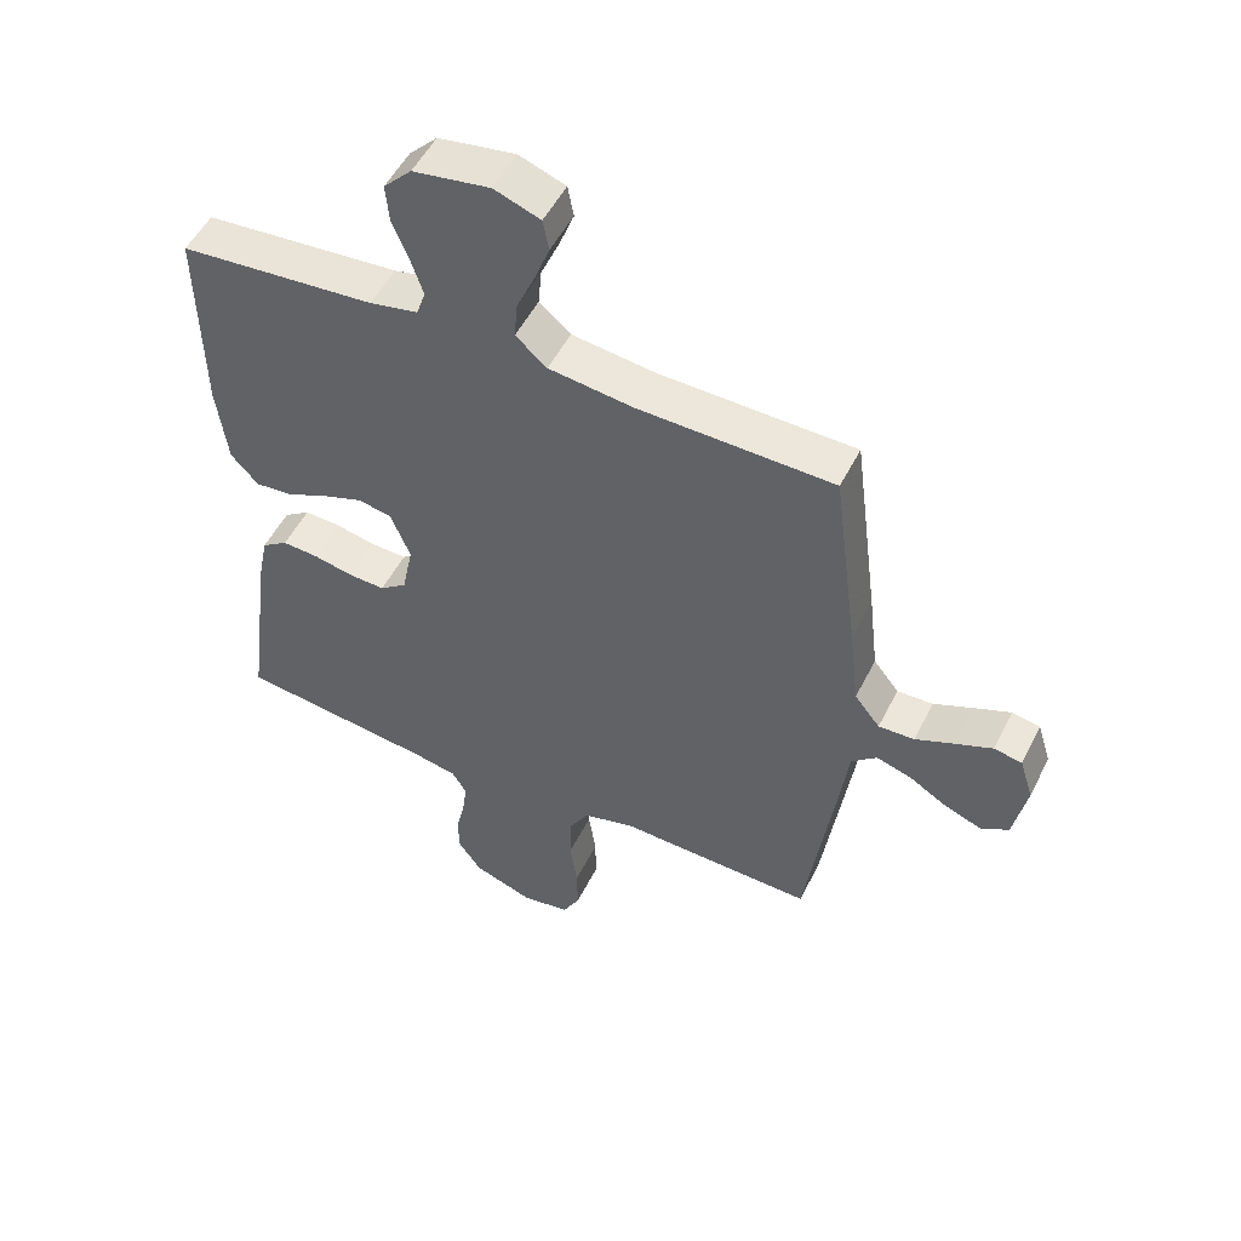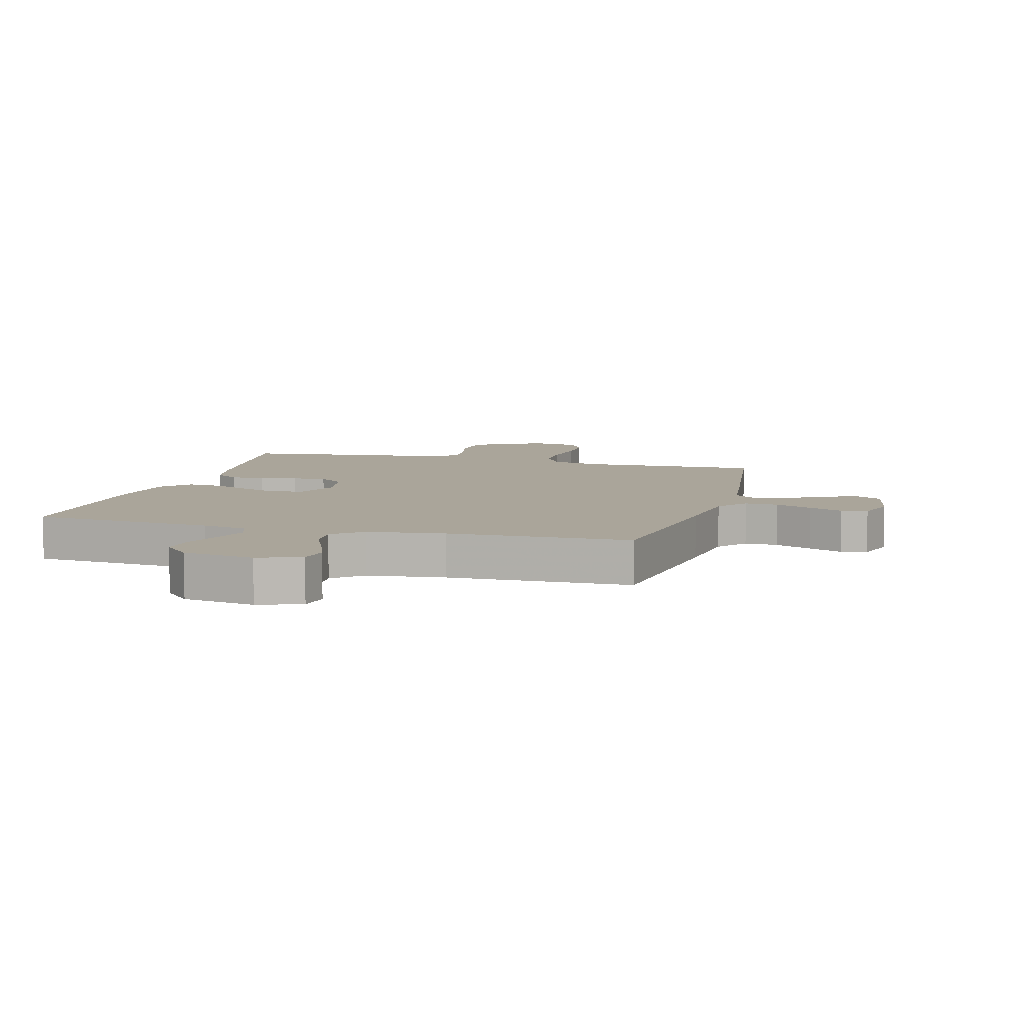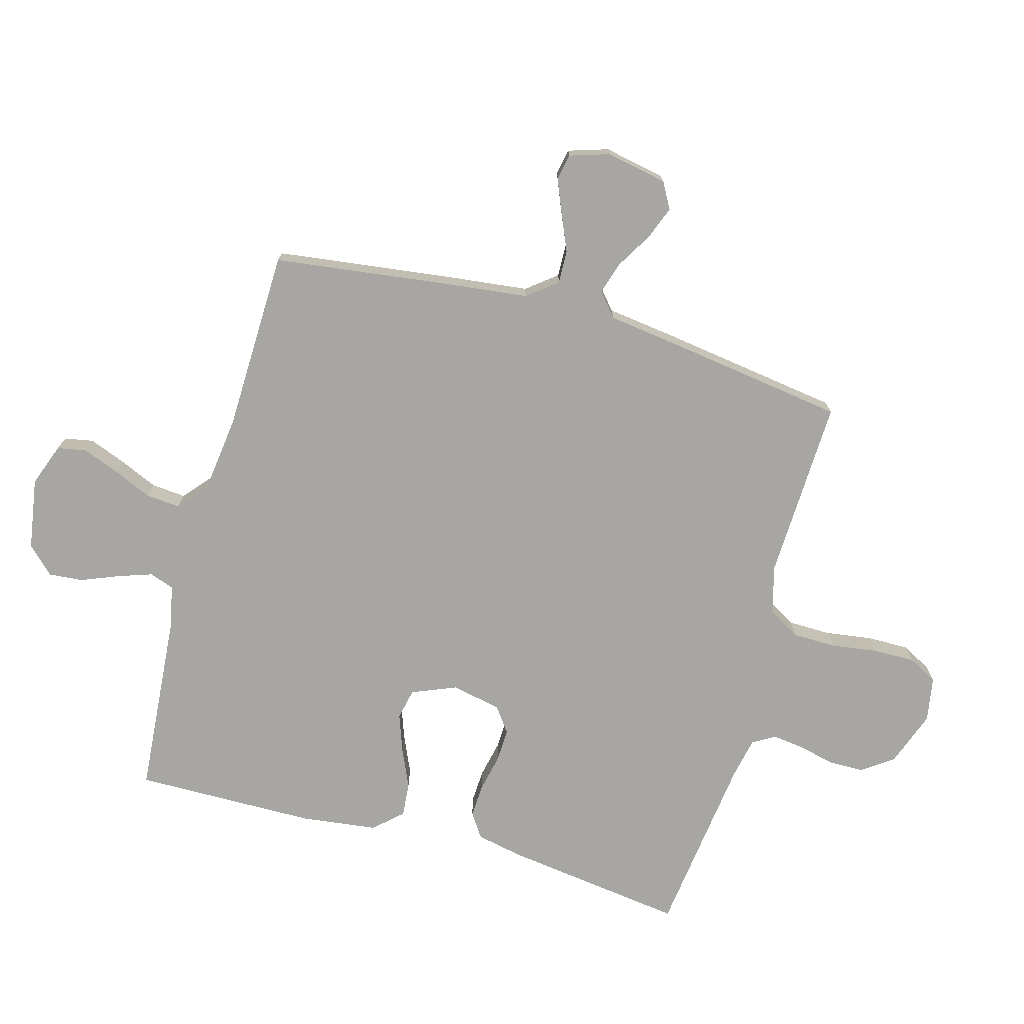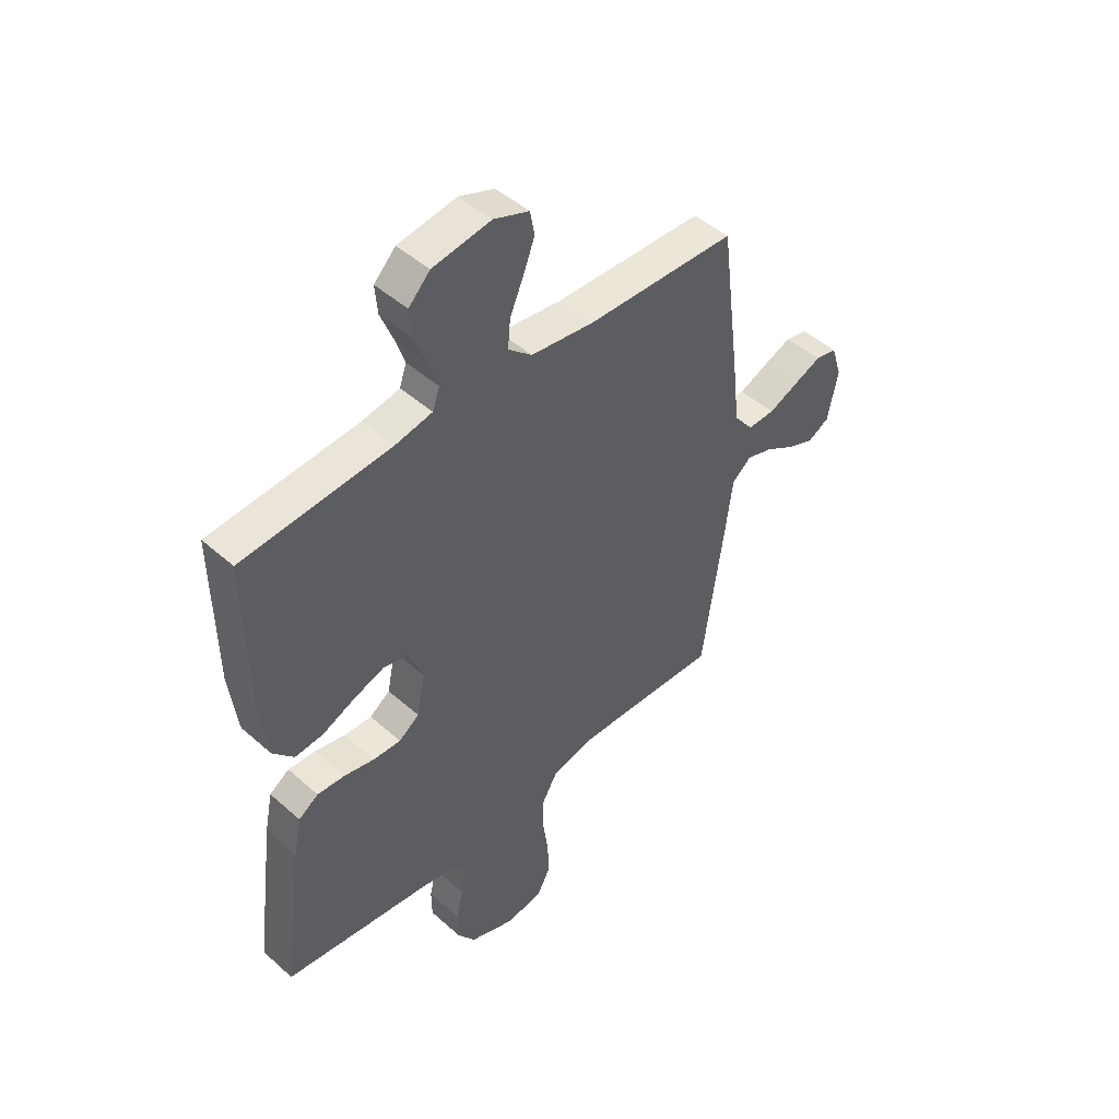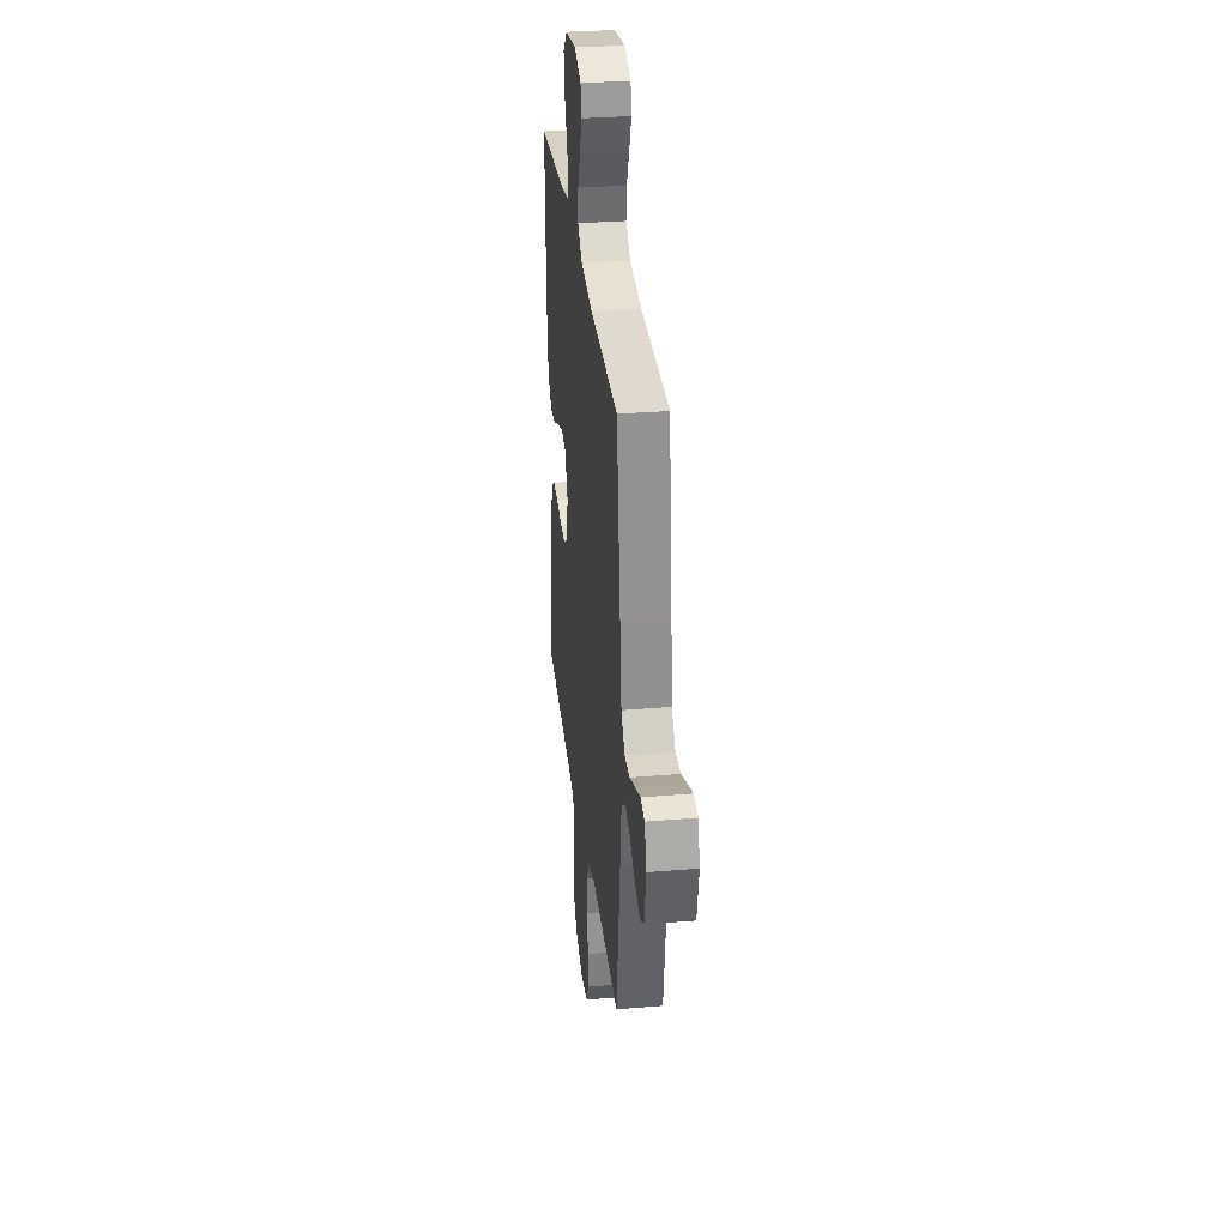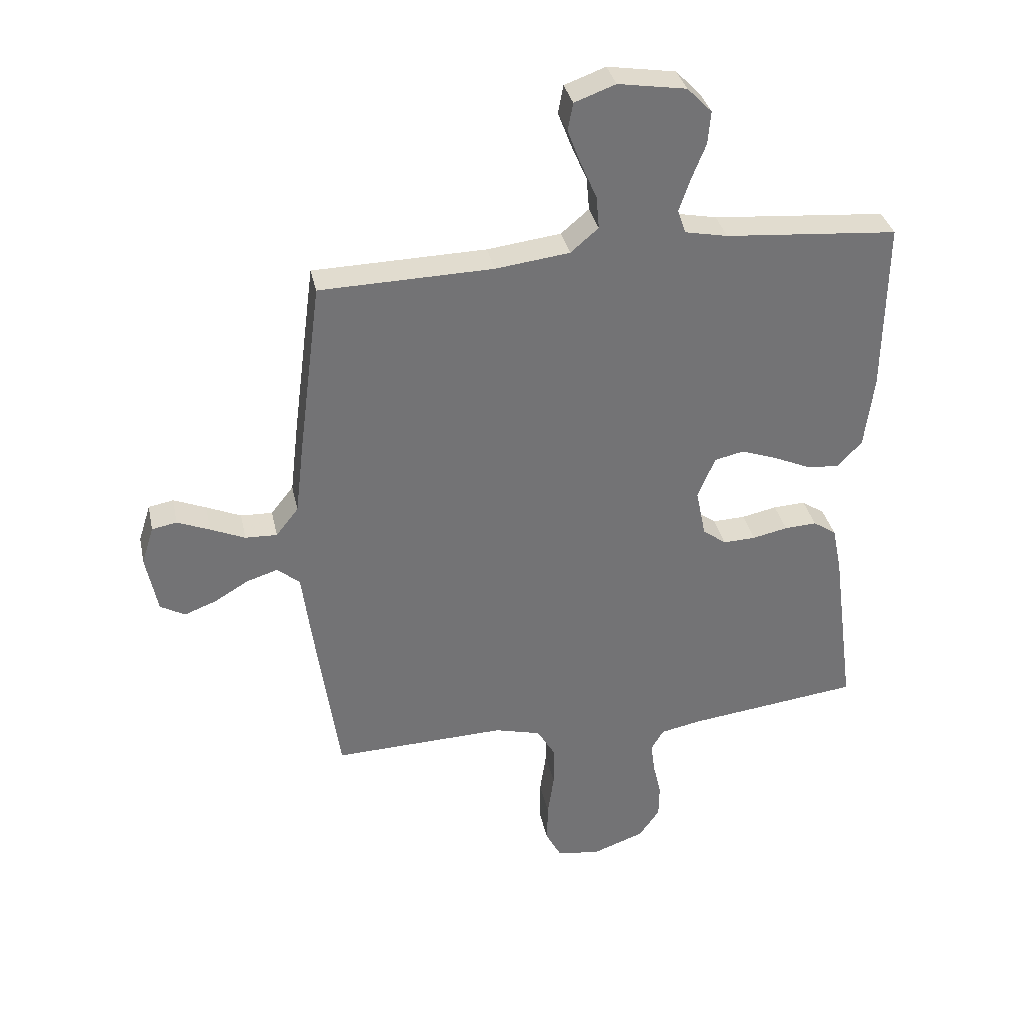
<metadata>
{"format":"obj","ext":"obj","renderer":"f3d","projection":"perspective","resolution":1024,"background":"white","views":[{"elev":51.8,"azim":26.2,"up":"+Z"},{"elev":7.7,"azim":15.4,"up":"+Y"},{"elev":-74.2,"azim":74.4,"up":"+Y"},{"elev":46.8,"azim":-44.9,"up":"+Z"},{"elev":31.5,"azim":83.3,"up":"+Z"},{"elev":34.5,"azim":168.1,"up":"+Z"}]}
</metadata>
<code>
v -0.5 0.07 -0.5
v -0.46 0.07 -0.2
v -0.444 0.07 -0.122
v -0.404 0.07 -0.095
v -0.348 0.07 -0.098
v -0.287 0.07 -0.111
v -0.231 0.07 -0.113
v -0.19 0.07 -0.083
v -0.173 0.07 0
v -0.203 0.07 0.073
v -0.254 0.07 0.084
v -0.316 0.07 0.062
v -0.381 0.07 0.033
v -0.438 0.07 0.028
v -0.48 0.07 0.074
v -0.496 0.07 0.2
v -0.5 0.07 0.5
v -0.2 0.07 0.525
v -0.126 0.07 0.54
v -0.112 0.07 0.581
v -0.131 0.07 0.637
v -0.156 0.07 0.699
v -0.161 0.07 0.756
v -0.118 0.07 0.8
v 0 0.07 0.819
v 0.071 0.07 0.793
v 0.08 0.07 0.745
v 0.057 0.07 0.685
v 0.029 0.07 0.621
v 0.024 0.07 0.564
v 0.072 0.07 0.523
v 0.2 0.07 0.507
v 0.5 0.07 0.5
v 0.539 0.07 0.2
v 0.554 0.07 0.072
v 0.593 0.07 0.023
v 0.648 0.07 0.025
v 0.708 0.07 0.051
v 0.764 0.07 0.074
v 0.807 0.07 0.066
v 0.828 0.07 0
v 0.808 0.07 -0.101
v 0.765 0.07 -0.125
v 0.71 0.07 -0.104
v 0.651 0.07 -0.069
v 0.597 0.07 -0.052
v 0.558 0.07 -0.085
v 0.543 0.07 -0.2
v 0.5 0.07 -0.5
v 0.2 0.07 -0.49
v 0.12 0.07 -0.511
v 0.089 0.07 -0.564
v 0.088 0.07 -0.636
v 0.099 0.07 -0.713
v 0.1 0.07 -0.782
v 0.074 0.07 -0.831
v 0 0.07 -0.844
v -0.092 0.07 -0.811
v -0.128 0.07 -0.76
v -0.129 0.07 -0.701
v -0.115 0.07 -0.641
v -0.108 0.07 -0.588
v -0.13 0.07 -0.551
v -0.2 0.07 -0.537
v -0.5 0 -0.5
v -0.46 0 -0.2
v -0.444 0 -0.122
v -0.404 0 -0.095
v -0.348 0 -0.098
v -0.287 0 -0.111
v -0.231 0 -0.113
v -0.19 0 -0.083
v -0.173 0 0
v -0.203 0 0.073
v -0.254 0 0.084
v -0.316 0 0.062
v -0.381 0 0.033
v -0.438 0 0.028
v -0.48 0 0.074
v -0.496 0 0.2
v -0.5 0 0.5
v -0.2 0 0.525
v -0.126 0 0.54
v -0.112 0 0.581
v -0.131 0 0.637
v -0.156 0 0.699
v -0.161 0 0.756
v -0.118 0 0.8
v 0 0 0.819
v 0.071 0 0.793
v 0.08 0 0.745
v 0.057 0 0.685
v 0.029 0 0.621
v 0.024 0 0.564
v 0.072 0 0.523
v 0.2 0 0.507
v 0.5 0 0.5
v 0.539 0 0.2
v 0.554 0 0.072
v 0.593 0 0.023
v 0.648 0 0.025
v 0.708 0 0.051
v 0.764 0 0.074
v 0.807 0 0.066
v 0.828 0 0
v 0.808 0 -0.101
v 0.765 0 -0.125
v 0.71 0 -0.104
v 0.651 0 -0.069
v 0.597 0 -0.052
v 0.558 0 -0.085
v 0.543 0 -0.2
v 0.5 0 -0.5
v 0.2 0 -0.49
v 0.12 0 -0.511
v 0.089 0 -0.564
v 0.088 0 -0.636
v 0.099 0 -0.713
v 0.1 0 -0.782
v 0.074 0 -0.831
v 0 0 -0.844
v -0.092 0 -0.811
v -0.128 0 -0.76
v -0.129 0 -0.701
v -0.115 0 -0.641
v -0.108 0 -0.588
v -0.13 0 -0.551
v -0.2 0 -0.537
f 58 59 60 61
f 58 61 62
f 57 58 62
f 56 57 62
f 53 54 55 56
f 52 53 56 62
f 51 52 62 63
f 47 48 49 50
f 47 50 51 63
f 42 43 44 45
f 42 45 46
f 41 42 46
f 40 41 46
f 37 38 39 40
f 37 40 46
f 36 37 46 47
f 32 33 34 35
f 31 32 35 36
f 30 31 36 47
f 26 27 28 29
f 24 25 26 29
f 24 29 30
f 21 22 23 24
f 20 21 24 30
f 19 20 30 47
f 15 16 17 18
f 12 13 14 15
f 11 12 15 18
f 10 11 18 19
f 3 4 5 6
f 3 6 7
f 64 1 2 3
f 64 3 7
f 63 64 7 8
f 47 63 8 9
f 9 10 19 47
f 125 124 123 122
f 126 125 122
f 126 122 121
f 126 121 120
f 120 119 118 117
f 126 120 117 116
f 127 126 116 115
f 114 113 112 111
f 127 115 114 111
f 109 108 107 106
f 110 109 106
f 110 106 105
f 110 105 104
f 104 103 102 101
f 110 104 101
f 111 110 101 100
f 99 98 97 96
f 100 99 96 95
f 111 100 95 94
f 93 92 91 90
f 93 90 89 88
f 94 93 88
f 88 87 86 85
f 94 88 85 84
f 111 94 84 83
f 82 81 80 79
f 79 78 77 76
f 82 79 76 75
f 83 82 75 74
f 70 69 68 67
f 71 70 67
f 67 66 65 128
f 71 67 128
f 72 71 128 127
f 73 72 127 111
f 111 83 74 73
f 1 65 66 2
f 2 66 67 3
f 3 67 68 4
f 4 68 69 5
f 5 69 70 6
f 6 70 71 7
f 7 71 72 8
f 8 72 73 9
f 9 73 74 10
f 10 74 75 11
f 11 75 76 12
f 12 76 77 13
f 13 77 78 14
f 14 78 79 15
f 15 79 80 16
f 16 80 81 17
f 17 81 82 18
f 18 82 83 19
f 19 83 84 20
f 20 84 85 21
f 21 85 86 22
f 22 86 87 23
f 23 87 88 24
f 24 88 89 25
f 25 89 90 26
f 26 90 91 27
f 27 91 92 28
f 28 92 93 29
f 29 93 94 30
f 30 94 95 31
f 31 95 96 32
f 32 96 97 33
f 33 97 98 34
f 34 98 99 35
f 35 99 100 36
f 36 100 101 37
f 37 101 102 38
f 38 102 103 39
f 39 103 104 40
f 40 104 105 41
f 41 105 106 42
f 42 106 107 43
f 43 107 108 44
f 44 108 109 45
f 45 109 110 46
f 46 110 111 47
f 47 111 112 48
f 48 112 113 49
f 49 113 114 50
f 50 114 115 51
f 51 115 116 52
f 52 116 117 53
f 53 117 118 54
f 54 118 119 55
f 55 119 120 56
f 56 120 121 57
f 57 121 122 58
f 58 122 123 59
f 59 123 124 60
f 60 124 125 61
f 61 125 126 62
f 62 126 127 63
f 63 127 128 64
f 64 128 65 1

</code>
